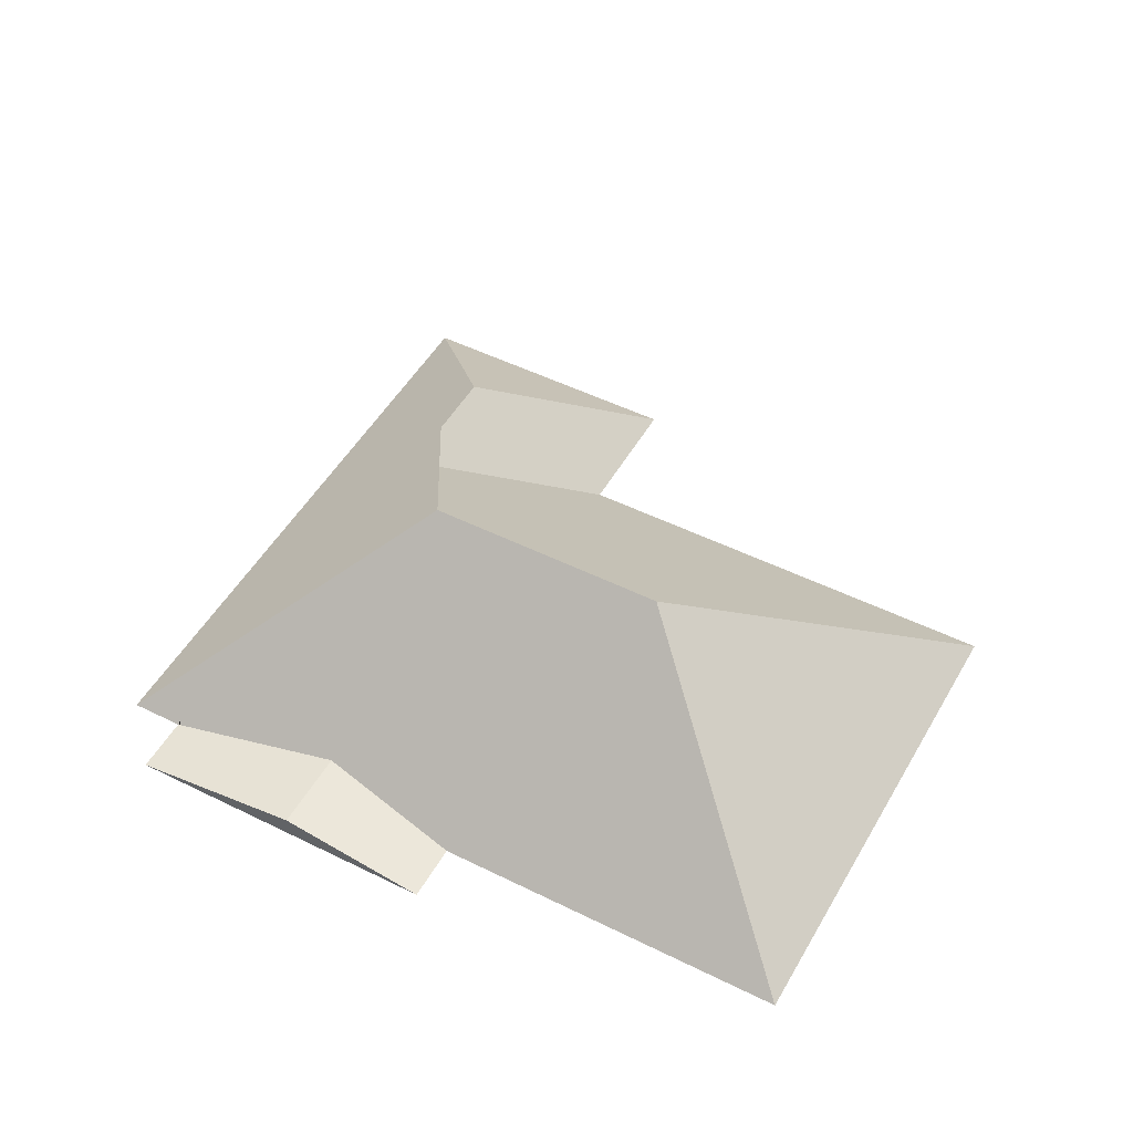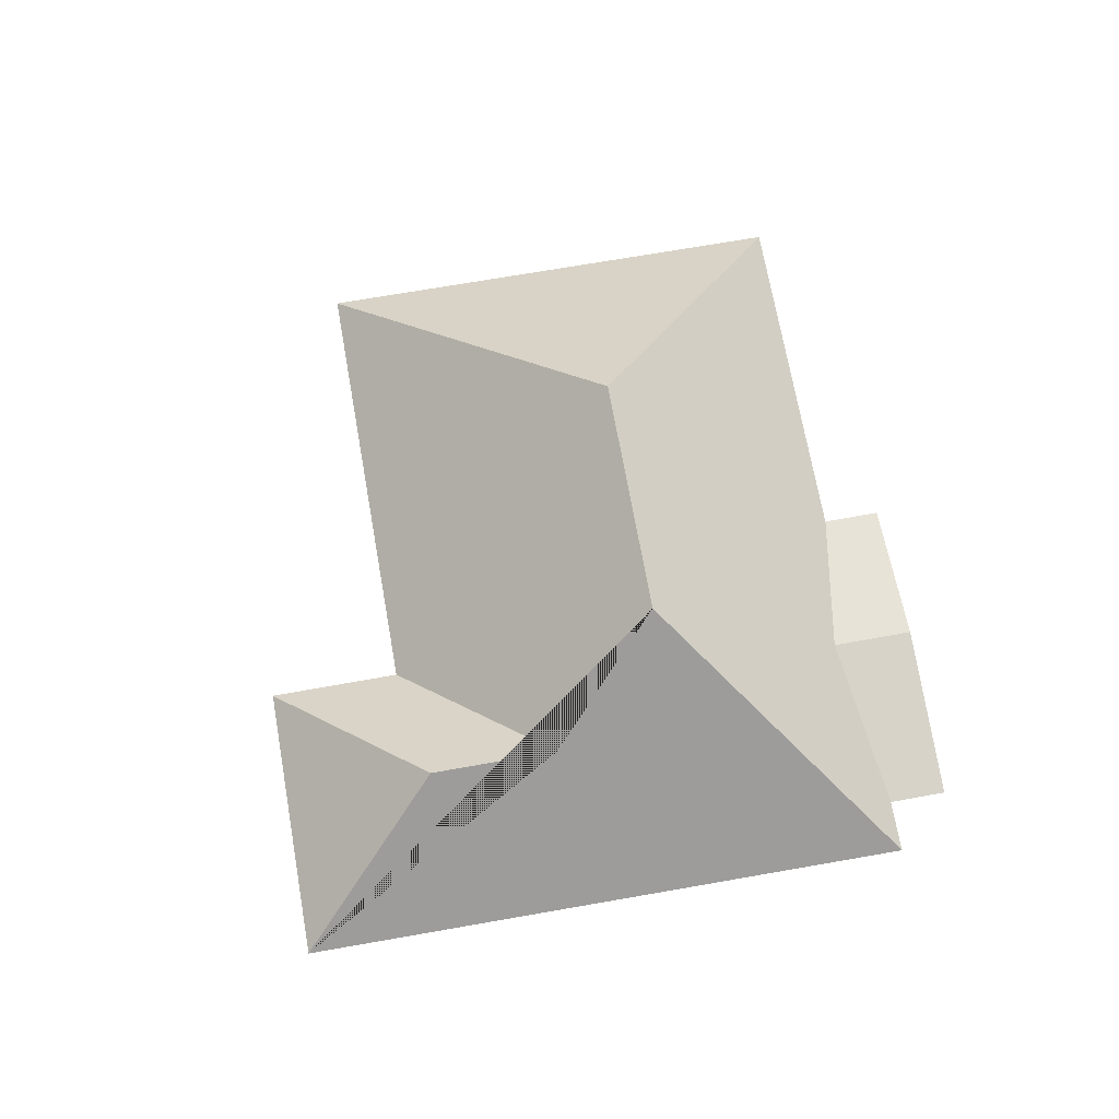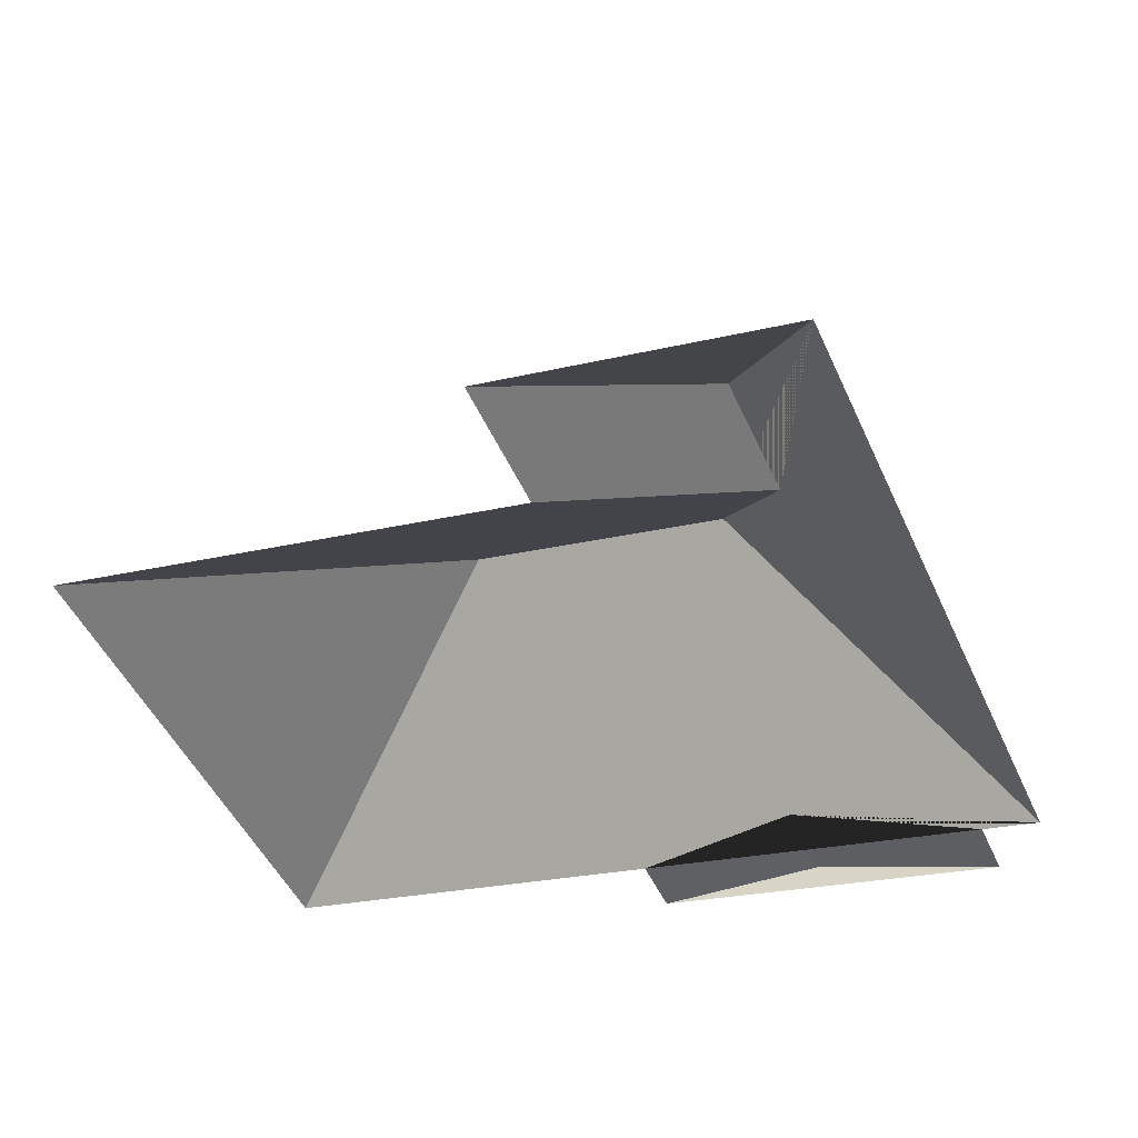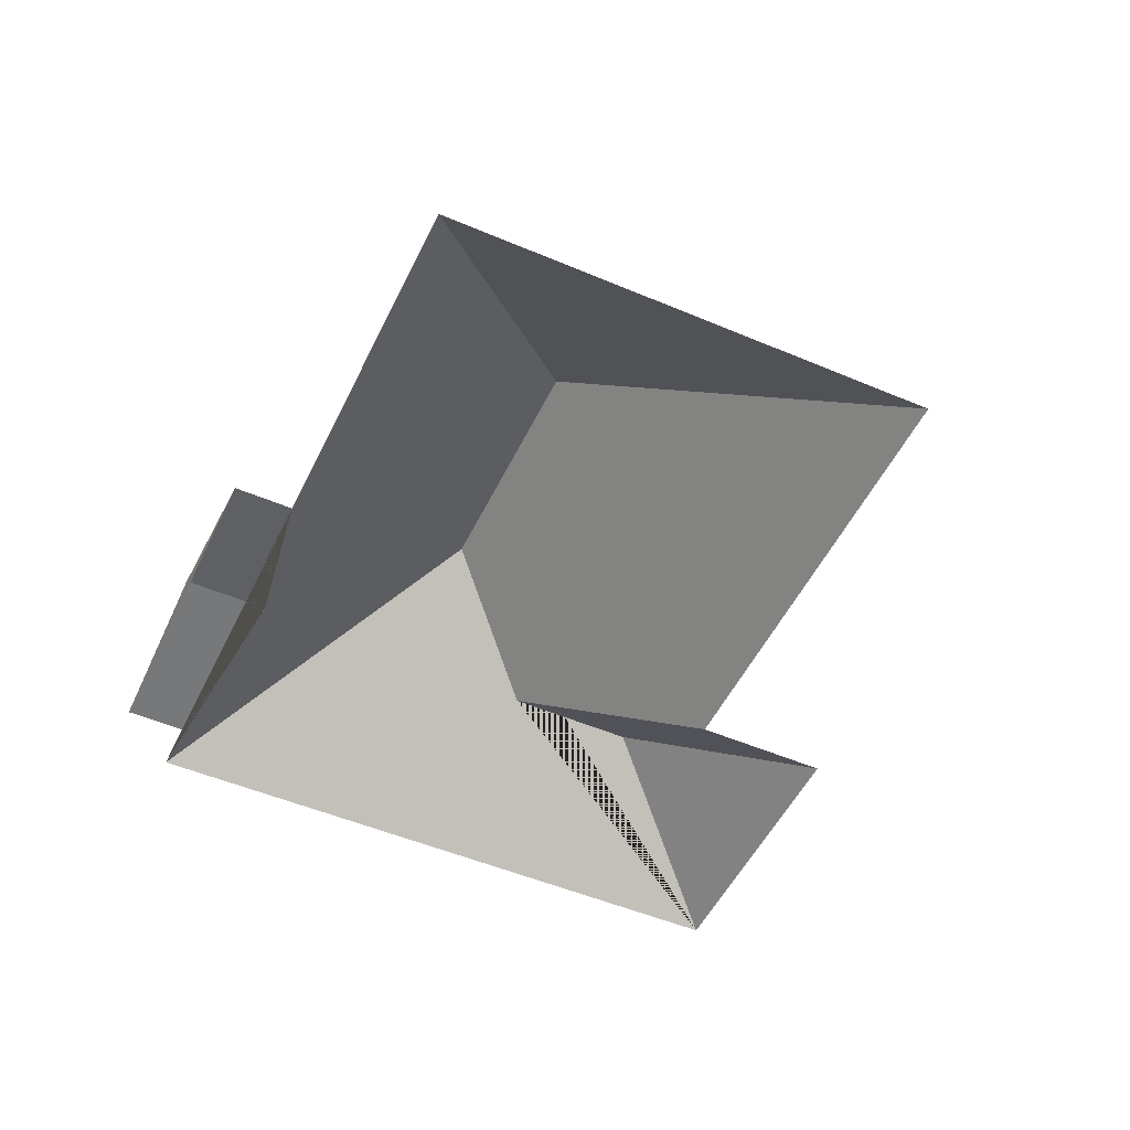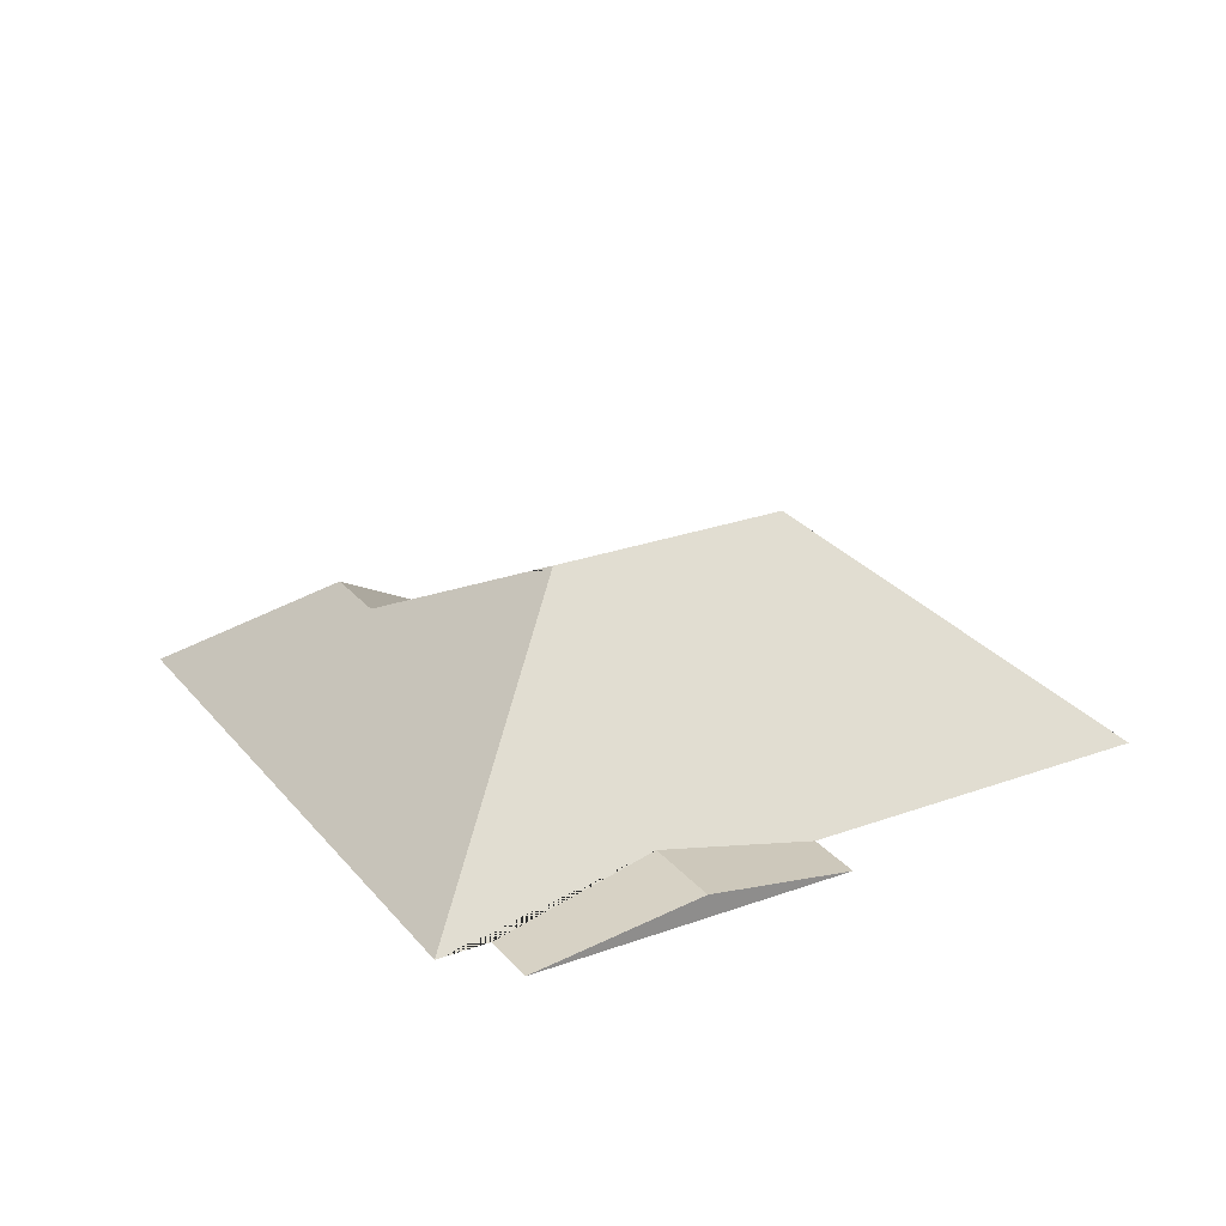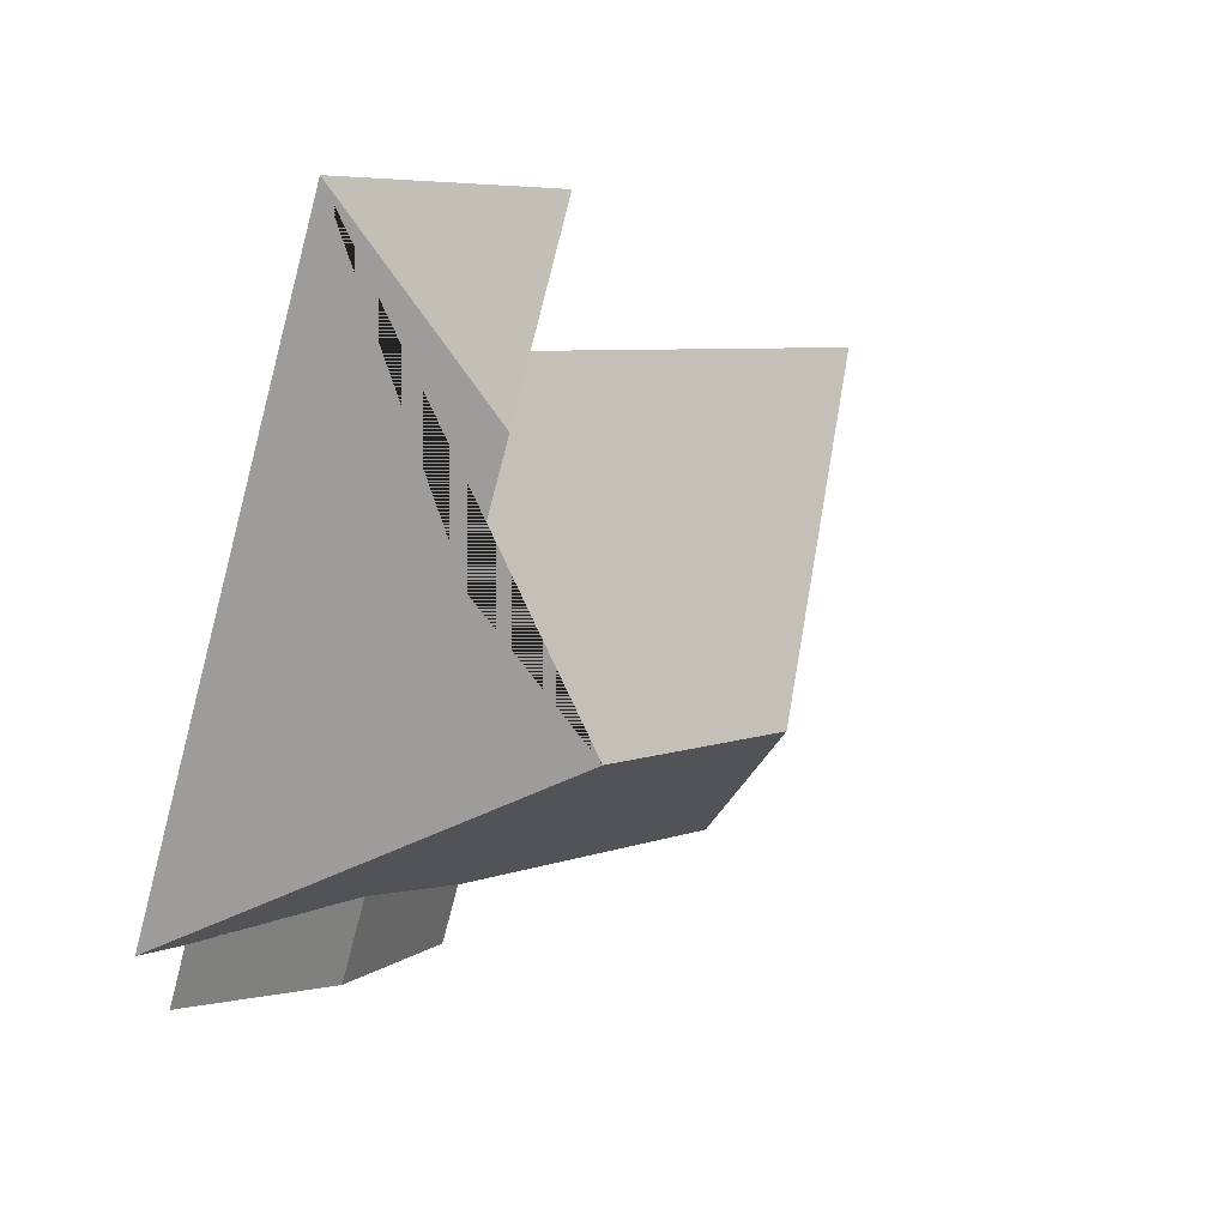
<metadata>
{"format":"obj","ext":"obj","renderer":"f3d","projection":"perspective","resolution":1024,"background":"white","views":[{"elev":49.5,"azim":-173.6,"up":"+Y"},{"elev":69.5,"azim":57.6,"up":"+Y"},{"elev":49.2,"azim":8.2,"up":"+Z"},{"elev":-50.4,"azim":-137.4,"up":"+Y"},{"elev":25.9,"azim":127.6,"up":"+Y"},{"elev":34.8,"azim":132.5,"up":"+Z"}]}
</metadata>
<code>
o CG10_500_042072_0029_roof
v 136.8 75 -49.83
v 224 75 -13.9
v 153.7 75 -91.43
v 13.59 75 -149.1
v 201.9 114.6 -79.01
v 218.4 114.7 -119.2
v 201.1 145 -167.7
v 125 145 -199
v 230.8 82.65 -229.1
v 304.1 75 -208
v 187.8 75 -255.9
v 287.8 75 -214.7
v 76.51 75 -301.8
v 241.3 82.64 -254.9
v 195.2 75 -273.9
v 295.1 75 -232.7
v 136.8 0 -49.83
v 224 0 -13.9
v 304.1 0 -208
v 287.8 0 -214.7
v 295.1 0 -232.7
v 195.2 0 -273.9
v 187.8 0 -255.9
v 76.51 0 -301.8
v 13.59 0 -149.1
v 153.7 0 -91.43
f 8 13 4
f 6 7 8 4 3
f 1 5 6 3
f 1 2 5
f 2 5 6 7 10
f 10 7 8 13 11 9 12
f 9 11 15 14
f 12 16 14 9
f 16 14 15

</code>
